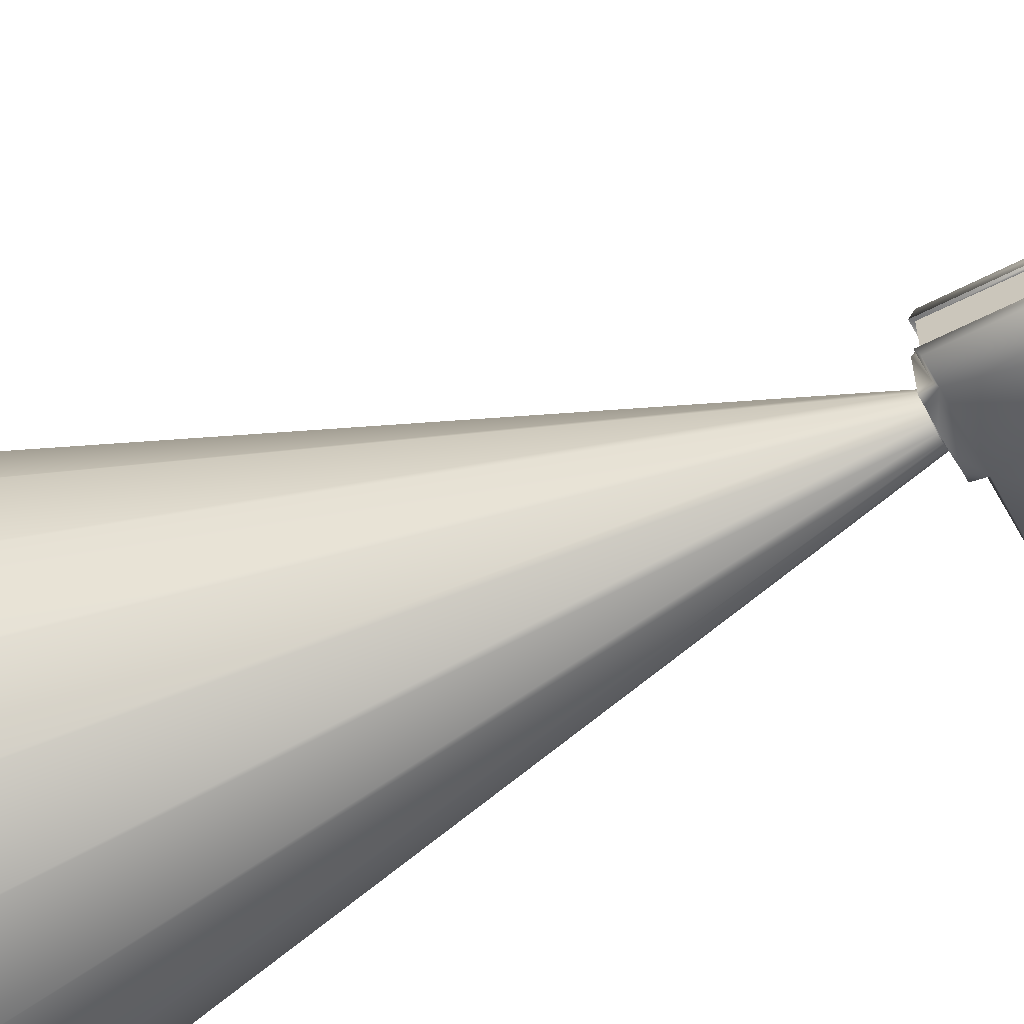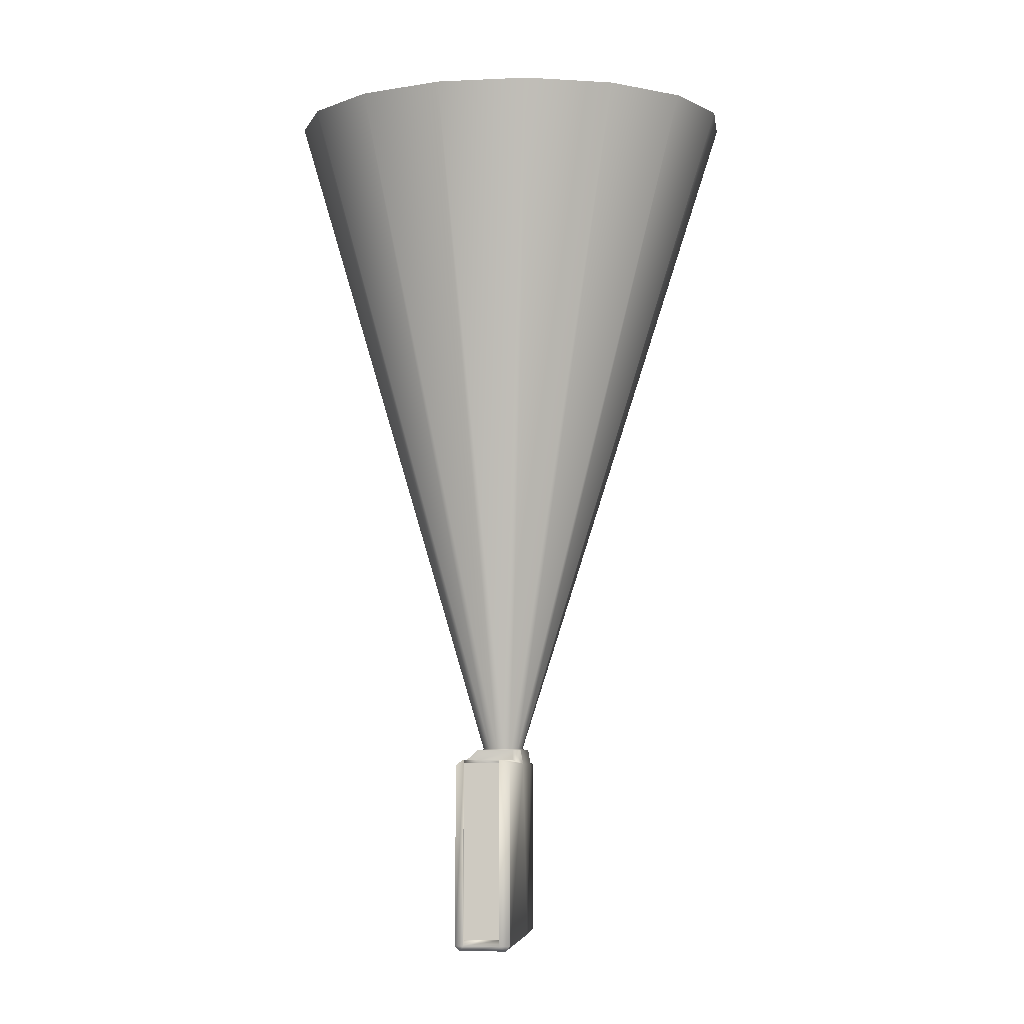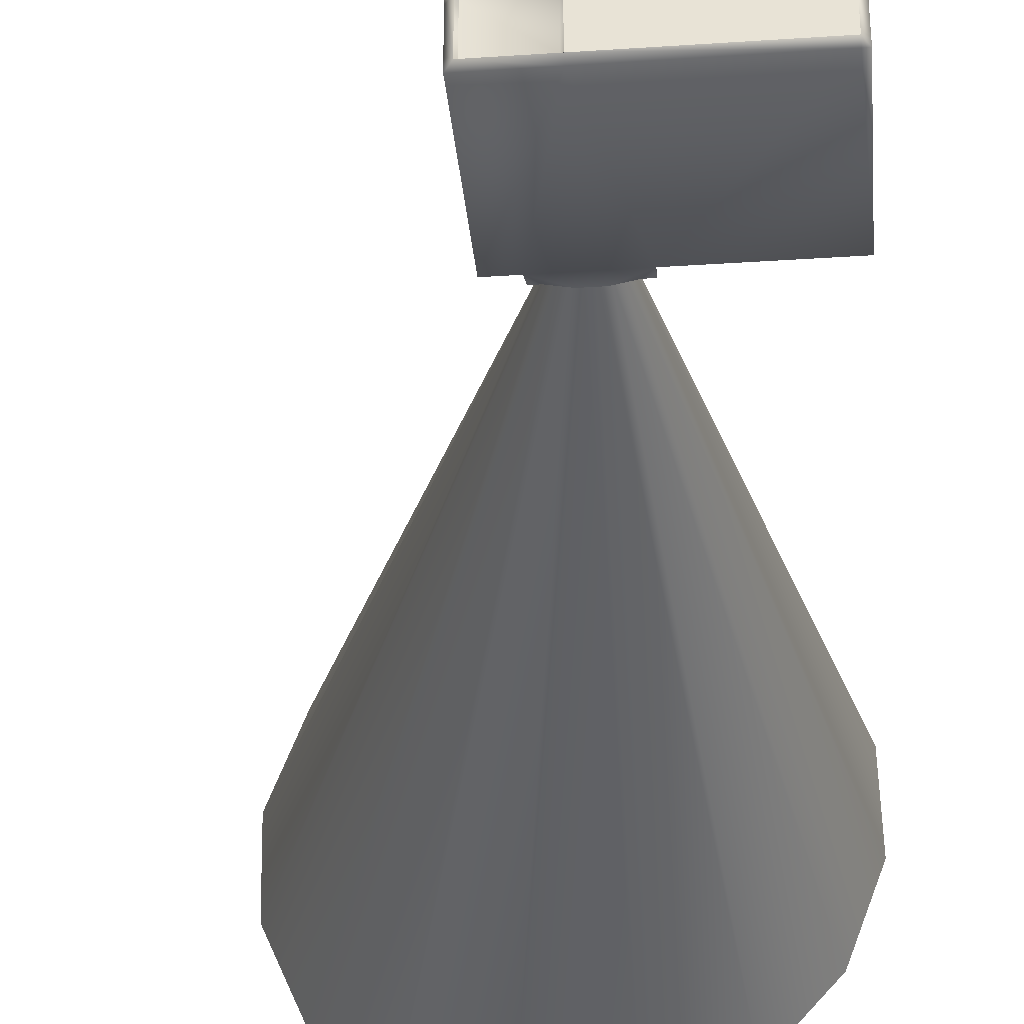
<metadata>
{"format":"obj","ext":"obj","renderer":"f3d","projection":"perspective","resolution":1024,"background":"white","views":[{"elev":-55.9,"azim":119.1,"up":"+Y"},{"elev":-7.4,"azim":-83.5,"up":"+Z"},{"elev":-32.9,"azim":-174.7,"up":"+Y"}]}
</metadata>
<code>
o Plane.547_Plane.001
v 0.3792 0.1752 -0.2874
v -0.3399 0.1752 -0.2874
v 0.3792 0.1752 0.2831
v -0.3399 0.1752 0.2831
v 0.3792 0 -0.2874
v -0.3399 0 -0.2874
v 0.3792 -0 0.2874
v -0.3399 -0 0.2874
v -0.3399 0.03609 0.3005
v -0.3399 0.1494 0.3005
v 0.3792 0.1494 0.3005
v 0.3792 0.03609 0.3005
v -0.3399 0.03609 -0.2874
v -0.3399 0.1494 -0.2874
v 0.3792 0.1494 -0.2874
v 0.3792 0.03609 -0.2874
v -0.3294 0.03609 0.29
v -0.3294 0.1494 0.29
v 0.3688 0.1494 0.29
v 0.3688 0.03609 0.29
v -0.3251 0.03609 -0.2695
v -0.3251 0.1494 -0.2695
v 0.3644 0.1494 -0.2695
v 0.3644 0.03609 -0.2695
v -0.3225 0.1752 -0.2874
v 0.05777 0.1752 0.2831
v -0.3225 0 -0.2874
v 0.05371 -0 0.2874
v 0.05421 0.03609 0.3005
v 0.05681 0.1494 0.3005
v -0.3225 0.1626 -0.3041
v -0.3225 0.01504 -0.3041
v 0.05626 0.03609 0.29
v 0.05886 0.1494 0.29
v 0.174 0.1752 -0.2874
v 0.174 0 -0.2874
v 0.174 0.1626 -0.3041
v 0.174 0.01504 -0.3041
v 0.3606 0.1626 -0.3041
v 0.3606 0.01504 -0.3041
v 0.293 0.1752 0.2831
v 0.2911 0.1752 -0.1398
v 0.0569 0.1752 -0.1398
v 0.263 0.1752 -0.2038
v 0.08493 0.1752 -0.2038
v 0.2447 0.1752 -0.2214
v 0.1033 0.1752 -0.2214
v 0.2081 0.1752 -0.241
v 0.1399 0.1752 -0.241
v 0.265 0.1752 0.1655
v 0.2932 0.1752 0.3145
v 0.05478 0.1752 0.3145
v 0.265 0.1752 0.3145
v 0.083 0.1752 0.3145
v 0.2932 0.1921 0.3022
v 0.05478 0.1921 0.3022
v 0.2911 0.1921 -0.1398
v 0.0569 0.1921 -0.1398
v 0.263 0.1921 -0.2038
v 0.08493 0.1921 -0.2038
v 0.2447 0.1921 -0.2214
v 0.1033 0.1921 -0.2214
v 0.2081 0.1921 -0.241
v 0.1399 0.1921 -0.241
v 0.265 0.1921 0.1655
v 0.083 0.1921 0.1655
v 0.265 0.1921 0.3022
v 0.083 0.1921 0.3022
v 0.083 0.1575 0.3344
v 0.2958 -0 0.2874
v 0.265 0.1575 0.3344
v 0.2932 0.1575 0.3344
v 0.05478 0.1575 0.3344
v 0.2966 0.1494 0.29
v 0.2929 0.1494 0.3005
v 0.2984 0.03609 0.29
v 0.2947 0.03609 0.3005
v 0.174 0.1752 0.1655
v 0.2043 0.1701 0.3344
v 0.1437 0.1701 0.3344
v 0.1636 0.1614 0.3344
v 0.1347 0.1502 0.3344
v 0.1123 0.1287 0.3344
v 0.09983 0.1004 0.3344
v 0.09914 0.06943 0.3344
v 0.1104 0.04056 0.3344
v 0.1318 0.01818 0.3344
v 0.1601 0.005697 0.3344
v 0.1911 0.005015 0.3344
v 0.22 0.01623 0.3344
v 0.2423 0.03765 0.3344
v 0.2548 0.06599 0.3344
v 0.2555 0.09696 0.3344
v 0.2443 0.1258 0.3344
v 0.2229 0.1482 0.3344
v 0.1945 0.1607 0.3344
v 0.083 0.01088 0.3344
v 0.265 0.01088 0.3344
v 0.2043 -0.001655 0.3344
v 0.1437 -0.001655 0.3344
v 0.05478 0.03609 0.3344
v 0.2932 0.03609 0.3344
v 0.2322 0.1752 0.1821
v 0.124 0.1752 0.1821
v 0.2322 0.1752 0.3003
v 0.124 0.1752 0.3003
v 0.2322 0.1205 0.1821
v 0.124 0.1205 0.3003
v 0.1636 0.1614 0.3235
v 0.1347 0.1502 0.3235
v 0.1123 0.1287 0.3235
v 0.09983 0.1004 0.3235
v 0.09914 0.06943 0.3235
v 0.1104 0.04056 0.3235
v 0.1318 0.01818 0.3235
v 0.1601 0.005697 0.3235
v 0.1911 0.005015 0.3235
v 0.22 0.01623 0.3235
v 0.2423 0.03765 0.3235
v 0.2548 0.06599 0.3235
v 0.2555 0.09696 0.3235
v 0.2443 0.1258 0.3235
v 0.2229 0.1482 0.3235
v 0.1945 0.1607 0.3235
v 0.165 0.1533 0.3235
v 0.1391 0.1432 0.3235
v 0.119 0.124 0.3235
v 0.1078 0.09861 0.3235
v 0.1072 0.07085 0.3235
v 0.1173 0.04496 0.3235
v 0.1365 0.0249 0.3235
v 0.1619 0.01371 0.3235
v 0.1897 0.0131 0.3235
v 0.2155 0.02316 0.3235
v 0.2356 0.04236 0.3235
v 0.2468 0.06777 0.3235
v 0.2474 0.09554 0.3235
v 0.2374 0.1214 0.3235
v 0.2182 0.1415 0.3235
v 0.1927 0.1527 0.3235
v 0.165 0.1533 0.3392
v 0.1391 0.1432 0.3392
v 0.119 0.124 0.3392
v 0.1078 0.09861 0.3392
v 0.1072 0.07085 0.3392
v 0.1173 0.04496 0.3392
v 0.1365 0.0249 0.3392
v 0.1619 0.01371 0.3392
v 0.1897 0.0131 0.3392
v 0.2155 0.02316 0.3392
v 0.2356 0.04236 0.3392
v 0.2468 0.06777 0.3392
v 0.2474 0.09554 0.3392
v 0.2374 0.1214 0.3392
v 0.2182 0.1415 0.3392
v 0.1927 0.1527 0.3392
v 0.166 0.1473 0.3392
v 0.1424 0.1381 0.3392
v 0.124 0.1205 0.3392
v 0.1138 0.09729 0.3392
v 0.1132 0.07191 0.3392
v 0.1224 0.04824 0.3392
v 0.14 0.02989 0.3392
v 0.1632 0.01966 0.3392
v 0.1886 0.0191 0.3392
v 0.2123 0.0283 0.3392
v 0.2306 0.04585 0.3392
v 0.2409 0.06909 0.3392
v 0.2414 0.09448 0.3392
v 0.2322 0.1181 0.3392
v 0.2147 0.1365 0.3392
v 0.1914 0.1467 0.3392
v 0.166 0.1473 0.3218
v 0.1424 0.1381 0.3218
v 0.124 0.1205 0.3218
v 0.1138 0.09729 0.3218
v 0.1132 0.07191 0.3218
v 0.1224 0.04824 0.3218
v 0.14 0.02989 0.3218
v 0.1632 0.01966 0.3218
v 0.1886 0.0191 0.3218
v 0.2123 0.0283 0.3218
v 0.2306 0.04585 0.3218
v 0.2409 0.06909 0.3218
v 0.2414 0.09448 0.3218
v 0.2322 0.1181 0.3218
v 0.2147 0.1365 0.3218
v 0.1914 0.1467 0.3218
v 0.1678 0.1347 0.3272
v 0.1489 0.1273 0.3272
v 0.1343 0.1133 0.3272
v 0.1261 0.09474 0.3272
v 0.1256 0.07447 0.3272
v 0.133 0.05557 0.3272
v 0.147 0.04091 0.3272
v 0.1656 0.03274 0.3272
v 0.1858 0.0323 0.3272
v 0.2047 0.03964 0.3272
v 0.2194 0.05366 0.3272
v 0.2276 0.07222 0.3272
v 0.228 0.0925 0.3272
v 0.2207 0.1114 0.3272
v 0.2067 0.126 0.3272
v 0.1881 0.1342 0.3272
v 0.1706 0.1191 0.3316
v 0.1574 0.114 0.3316
v 0.1472 0.1042 0.3316
v 0.1416 0.09131 0.3316
v 0.1412 0.07722 0.3316
v 0.1464 0.06408 0.3316
v 0.1561 0.05389 0.3316
v 0.169 0.04821 0.3316
v 0.1831 0.0479 0.3316
v 0.1962 0.053 0.3316
v 0.2064 0.06275 0.3316
v 0.2121 0.07565 0.3316
v 0.2124 0.08975 0.3316
v 0.2073 0.1029 0.3316
v 0.1976 0.1131 0.3316
v 0.1847 0.1188 0.3316
v 0.1737 0.1012 0.3349
v 0.1672 0.09865 0.3349
v 0.1621 0.0938 0.3349
v 0.1593 0.08738 0.3349
v 0.1591 0.08036 0.3349
v 0.1617 0.07383 0.3349
v 0.1665 0.06875 0.3349
v 0.1729 0.06593 0.3349
v 0.1799 0.06577 0.3349
v 0.1865 0.06832 0.3349
v 0.1916 0.07317 0.3349
v 0.1944 0.07959 0.3349
v 0.1945 0.0866 0.3349
v 0.192 0.09314 0.3349
v 0.1871 0.09821 0.3349
v 0.1807 0.101 0.3349
v 0.1768 0.08348 0.3356
v 0.05478 0.01088 0.3344
v 0.2932 0.01088 0.3344
v 0.166 0.1473 0.3003
v 0.1424 0.1381 0.3003
v 0.2322 0.1205 0.3003
v 0.2147 0.1365 0.3003
v 0.1914 0.1467 0.3003
v 0.166 0.1473 0.1821
v 0.1424 0.1381 0.1821
v 0.124 0.1205 0.1821
v 0.2147 0.1365 0.1821
v 0.1914 0.1467 0.1821
v 0.3534 0.1528 -0.2945
v 0.3534 0.02153 -0.2945
v 0.1811 0.1528 -0.2945
v 0.1811 0.02153 -0.2945
v 0.083 0.1752 0.1655
v 0.1656 0.1473 0.3316
v 0.1419 0.1381 0.3316
v 0.1236 0.1206 0.3316
v 0.1133 0.09733 0.3316
v 0.1128 0.07194 0.3316
v 0.122 0.04827 0.3316
v 0.1395 0.02993 0.3316
v 0.1627 0.0197 0.3316
v 0.1881 0.01914 0.3316
v 0.2118 0.02833 0.3316
v 0.2302 0.04589 0.3316
v 0.2404 0.06913 0.3316
v 0.2409 0.09452 0.3316
v 0.2317 0.1182 0.3316
v 0.2142 0.1365 0.3316
v 0.191 0.1468 0.3316
v 0.2678 0.8372 2.618
v -0.0104 0.7282 2.593
v -0.2261 0.5202 2.574
v -0.3464 0.2448 2.563
v -0.3529 -0.05604 2.562
v -0.2448 -0.3365 2.572
v -0.03848 -0.5539 2.59
v 0.2347 -0.6752 2.615
v 0.5331 -0.6818 2.642
v 0.8113 -0.5728 2.667
v 1.027 -0.3648 2.686
v 1.147 -0.08937 2.697
v 1.154 0.2115 2.698
v 1.046 0.4919 2.688
v 0.8394 0.7093 2.669
v 0.5662 0.8306 2.645
v 0.3792 0.1752 -0.2874
v 0.3792 0.1752 0.2831
v -0.3399 0.03609 0.3005
v -0.3399 0.1494 0.3005
v 0.3792 0.03609 0.3005
v 0.3792 0.1494 0.3005
v -0.3294 0.1494 0.29
v -0.3294 0.1494 0.29
v -0.3294 0.03609 0.29
v -0.3294 0.03609 0.29
v 0.3688 0.03609 0.29
v 0.3688 0.03609 0.29
v 0.3688 0.1494 0.29
v 0.3688 0.1494 0.29
v -0.3251 0.1494 -0.2695
v -0.3251 0.03609 -0.2695
v 0.3644 0.03609 -0.2695
v 0.3644 0.1494 -0.2695
v 0.174 0.1752 -0.2874
v 0.2929 0.1494 0.3005
v 0.2984 0.03609 0.29
v 0.2966 0.1494 0.29
v 0.05777 0.1752 0.2831
v 0.05777 0.1752 0.2831
v 0.05681 0.1494 0.3005
v -0.3225 0.01504 -0.3041
v -0.3225 0.1626 -0.3041
v 0.05886 0.1494 0.29
v 0.05626 0.03609 0.29
v -0.3225 0.1752 -0.2874
v 0.174 0.1626 -0.3041
v 0.174 0.1626 -0.3041
v 0.174 0.01504 -0.3041
v 0.174 0.01504 -0.3041
v 0.3606 0.01504 -0.3041
v 0.3606 0.1626 -0.3041
v -0.3399 0.1752 0.2831
v 0.293 0.1752 0.2831
v 0.293 0.1752 0.2831
v 0.2911 0.1752 -0.1398
v 0.08493 0.1752 -0.2038
v 0.0569 0.1752 -0.1398
v 0.263 0.1752 -0.2038
v 0.1033 0.1752 -0.2214
v 0.2447 0.1752 -0.2214
v 0.2081 0.1752 -0.241
v 0.1399 0.1752 -0.241
v 0.265 0.1752 0.1655
v 0.265 0.1752 0.1655
v 0.0569 0.1921 -0.1398
v 0.05478 0.1921 0.3022
v 0.2911 0.1921 -0.1398
v 0.08493 0.1921 -0.2038
v 0.263 0.1921 -0.2038
v 0.1033 0.1921 -0.2214
v 0.2447 0.1921 -0.2214
v 0.2081 0.1921 -0.241
v 0.1399 0.1921 -0.241
v 0.083 0.1921 0.1655
v 0.265 0.1921 0.1655
v 0.083 0.1921 0.3022
v 0.083 0.1752 0.3145
v 0.1437 0.1701 0.3344
v 0.083 0.1575 0.3344
v 0.2043 0.1701 0.3344
v 0.265 0.1575 0.3344
v 0.1347 0.1502 0.3344
v 0.1636 0.1614 0.3344
v 0.1123 0.1287 0.3344
v 0.09983 0.1004 0.3344
v 0.09914 0.06943 0.3344
v 0.1104 0.04056 0.3344
v 0.1318 0.01818 0.3344
v 0.1601 0.005697 0.3344
v 0.1911 0.005015 0.3344
v 0.22 0.01623 0.3344
v 0.2423 0.03765 0.3344
v 0.2548 0.06599 0.3344
v 0.2555 0.09696 0.3344
v 0.2443 0.1258 0.3344
v 0.2229 0.1482 0.3344
v 0.1945 0.1607 0.3344
v 0.1437 -0.001655 0.3344
v 0.083 0.01088 0.3344
v 0.2043 -0.001655 0.3344
v 0.265 0.01088 0.3344
v 0.1347 0.1502 0.3235
v 0.1636 0.1614 0.3235
v 0.1123 0.1287 0.3235
v 0.09983 0.1004 0.3235
v 0.09914 0.06943 0.3235
v 0.1104 0.04056 0.3235
v 0.1318 0.01818 0.3235
v 0.1601 0.005697 0.3235
v 0.1911 0.005015 0.3235
v 0.22 0.01623 0.3235
v 0.2423 0.03765 0.3235
v 0.2548 0.06599 0.3235
v 0.2555 0.09696 0.3235
v 0.2443 0.1258 0.3235
v 0.2229 0.1482 0.3235
v 0.1945 0.1607 0.3235
v 0.1391 0.1432 0.3235
v 0.165 0.1533 0.3235
v 0.119 0.124 0.3235
v 0.1078 0.09861 0.3235
v 0.1072 0.07085 0.3235
v 0.1173 0.04496 0.3235
v 0.1365 0.0249 0.3235
v 0.1619 0.01371 0.3235
v 0.1897 0.0131 0.3235
v 0.2155 0.02316 0.3235
v 0.2356 0.04236 0.3235
v 0.2468 0.06777 0.3235
v 0.2474 0.09554 0.3235
v 0.2374 0.1214 0.3235
v 0.2182 0.1415 0.3235
v 0.1927 0.1527 0.3235
v 0.1391 0.1432 0.3392
v 0.165 0.1533 0.3392
v 0.119 0.124 0.3392
v 0.1078 0.09861 0.3392
v 0.1072 0.07085 0.3392
v 0.1173 0.04496 0.3392
v 0.1365 0.0249 0.3392
v 0.1619 0.01371 0.3392
v 0.1897 0.0131 0.3392
v 0.2155 0.02316 0.3392
v 0.2356 0.04236 0.3392
v 0.2468 0.06777 0.3392
v 0.2474 0.09554 0.3392
v 0.2374 0.1214 0.3392
v 0.2182 0.1415 0.3392
v 0.1927 0.1527 0.3392
v 0.1424 0.1381 0.3392
v 0.166 0.1473 0.3392
v 0.124 0.1205 0.3392
v 0.1138 0.09729 0.3392
v 0.1132 0.07191 0.3392
v 0.1224 0.04824 0.3392
v 0.14 0.02989 0.3392
v 0.1632 0.01966 0.3392
v 0.1886 0.0191 0.3392
v 0.2123 0.0283 0.3392
v 0.2306 0.04585 0.3392
v 0.2409 0.06909 0.3392
v 0.2414 0.09448 0.3392
v 0.2322 0.1181 0.3392
v 0.2147 0.1365 0.3392
v 0.1914 0.1467 0.3392
v 0.1424 0.1381 0.3218
v 0.166 0.1473 0.3218
v 0.124 0.1205 0.3218
v 0.1138 0.09729 0.3218
v 0.1132 0.07191 0.3218
v 0.1224 0.04824 0.3218
v 0.14 0.02989 0.3218
v 0.1632 0.01966 0.3218
v 0.1886 0.0191 0.3218
v 0.2123 0.0283 0.3218
v 0.2306 0.04585 0.3218
v 0.2409 0.06909 0.3218
v 0.2414 0.09448 0.3218
v 0.2322 0.1181 0.3218
v 0.2147 0.1365 0.3218
v 0.1914 0.1467 0.3218
v 0.05478 0.1752 0.3145
v 0.05478 0.1575 0.3344
v 0.05478 0.1575 0.3344
v 0.2932 0.1575 0.3344
v 0.2932 0.03609 0.3344
v 0.05478 0.03609 0.3344
v 0.05478 0.01088 0.3344
v 0.2932 0.01088 0.3344
v 0.3534 0.02153 -0.2945
v 0.3534 0.1528 -0.2945
v 0.083 0.1752 0.1655
v 0.083 0.1752 0.1655
f 8 6 27
f 10 4 2 14
f 15 1 3 11
f 16 15 23 24
f 8 9 13 6
f 290 14 301 293
f 5 16 12 7
f 316 31 2
f 295 18 22 21
f 303 304 19 297
f 17 302 13 289
f 15 292 299 23
f 24 20 291 16
f 14 13 302 301
f 41 51 456 75
f 38 36 27 32
f 7 12 77 70
f 311 34 33 29
f 305 37 31 316
f 317 319 312 313
f 311 29 101 73
f 16 5 321
f 318 39 462 252
f 1 15 322
f 32 27 6
f 311 290 293 34
f 4 316 2
f 26 25 323
f 28 29 9 8
f 33 17 289 29
f 315 314 294 296
f 31 32 13 14
f 30 309 4 10
f 55 57 65
f 59 60 58 57
f 61 62 60 59
f 63 64 62 61
f 58 56 66
f 57 58 66 65
f 53 51 55 67
f 46 48 343 342
f 42 44 340 338
f 50 53 67 346
f 47 45 339 341
f 453 310 311 73
f 44 46 342 340
f 41 42 338 55
f 48 49 344 343
f 51 41 55
f 49 47 341 344
f 45 43 336 339
f 20 76 77 291
f 292 75 74 299
f 298 300 308 307
f 71 53 79
f 54 69 80
f 53 54 80 79
f 349 81 96 351
f 371 89 88 369
f 351 96 95 352
f 81 349 350 82
f 369 88 87 97
f 372 90 89 371
f 372 91 90
f 97 87 86
f 350 83 82
f 352 95 94
f 352 94 365 72
f 97 86 357 458
f 102 92 91 372
f 105 106 54 53
f 103 105 53 335
f 43 310 337 336
f 123 122 366 367
f 117 116 360 361
f 111 110 353 355
f 124 123 367 368
f 118 117 361 362
f 112 111 355 84
f 368 354 109 124
f 119 118 362 363
f 113 112 84 85
f 120 119 363 364
f 114 113 85 358
f 121 120 364 93
f 115 114 358 359
f 122 121 93 366
f 116 115 359 360
f 110 109 354 353
f 138 137 385 386
f 132 131 379 380
f 126 125 374 373
f 139 138 386 387
f 133 132 380 381
f 127 126 373 375
f 140 139 387 388
f 134 133 381 382
f 128 127 375 376
f 388 374 125 140
f 135 134 382 383
f 129 128 376 377
f 136 135 383 384
f 130 129 377 378
f 137 136 384 385
f 131 130 378 379
f 153 152 400 401
f 147 146 394 395
f 154 153 401 402
f 148 147 395 396
f 142 141 390 389
f 155 154 402 403
f 149 148 396 397
f 143 142 389 391
f 156 155 403 404
f 150 149 397 398
f 144 143 391 392
f 404 390 141 156
f 151 150 398 399
f 145 144 392 393
f 152 151 399 400
f 146 145 393 394
f 161 160 408 409
f 168 167 415 416
f 162 161 409 410
f 169 168 416 417
f 163 162 410 411
f 170 169 417 418
f 164 163 411 412
f 158 157 406 405
f 171 170 418 419
f 165 164 412 413
f 159 158 405 407
f 172 171 419 420
f 166 165 413 414
f 160 159 407 408
f 420 406 157 172
f 167 166 414 415
f 182 181 429 430
f 176 175 423 424
f 436 422 173 188
f 183 182 430 431
f 177 176 424 425
f 184 183 431 432
f 178 177 425 426
f 185 184 432 433
f 179 178 426 427
f 186 185 433 434
f 180 179 427 428
f 174 173 422 421
f 187 186 434 435
f 181 180 428 429
f 175 174 421 423
f 188 187 435 436
f 53 71 456 51
f 11 3 324 306
f 69 54 52 454
f 77 75 456 457
f 365 92 102 72
f 99 70 98
f 28 8 27
f 238 28 370
f 372 239 102
f 459 97 458
f 7 70 36 5
f 70 460 98
f 77 457 460 70
f 76 74 75 77
f 101 29 28 238
f 357 356 455 458
f 455 356 83 350
f 244 249 245 240
f 246 241 240 245
f 249 244 243 248
f 70 99 100 28
f 28 27 36 70
f 28 100 370
f 287 326 325 288
f 326 287 329
f 329 287 331
f 327 25 328
f 330 25 327
f 333 35 25 330
f 35 332 331 287
f 332 35 333
f 250 251 253 252
f 461 462 39 40
f 320 318 252 253
f 305 1 322 37
f 253 461 40 320
f 36 38 321 5
f 15 16 321 322
f 67 55 65
f 31 14 2
f 13 32 6
f 328 25 26
f 66 56 68
f 68 56 52 54
f 310 453 337
f 254 50 346 345
f 348 254 345 347
f 106 104 464 54
f 107 242 105 103
f 104 103 335 464
f 108 247 104 106
f 242 108 106 105
f 247 107 103 104
f 248 243 242 107
f 247 108 241 246
f 203 202 450 451
f 197 196 444 445
f 191 190 437 439
f 204 203 451 452
f 198 197 445 446
f 192 191 439 440
f 452 438 189 204
f 199 198 446 447
f 193 192 440 441
f 200 199 447 448
f 194 193 441 442
f 201 200 448 449
f 195 194 442 443
f 202 201 449 450
f 196 195 443 444
f 190 189 438 437
f 218 217 201 202
f 212 211 195 196
f 206 205 189 190
f 219 218 202 203
f 213 212 196 197
f 207 206 190 191
f 220 219 203 204
f 214 213 197 198
f 208 207 191 192
f 204 189 205 220
f 215 214 198 199
f 209 208 192 193
f 216 215 199 200
f 210 209 193 194
f 217 216 200 201
f 211 210 194 195
f 233 232 216 217
f 227 226 210 211
f 234 233 217 218
f 228 227 211 212
f 222 221 205 206
f 235 234 218 219
f 229 228 212 213
f 223 222 206 207
f 236 235 219 220
f 230 229 213 214
f 224 223 207 208
f 220 205 221 236
f 231 230 214 215
f 225 224 208 209
f 232 231 215 216
f 226 225 209 210
f 237 233 234 235
f 237 235 236 221
f 237 229 230 231
f 237 223 224 225
f 237 221 222 223
f 237 231 232 233
f 237 225 226 227
f 237 227 228 229
f 266 282 281 265
f 260 276 275 259
f 267 283 282 266
f 261 277 276 260
f 268 284 283 267
f 262 278 277 261
f 256 272 271 255
f 269 285 284 268
f 263 279 278 262
f 257 273 272 256
f 270 286 285 269
f 264 280 279 263
f 258 274 273 257
f 270 255 271 286
f 265 281 280 264
f 259 275 274 258
l 78 334
l 463 78

</code>
